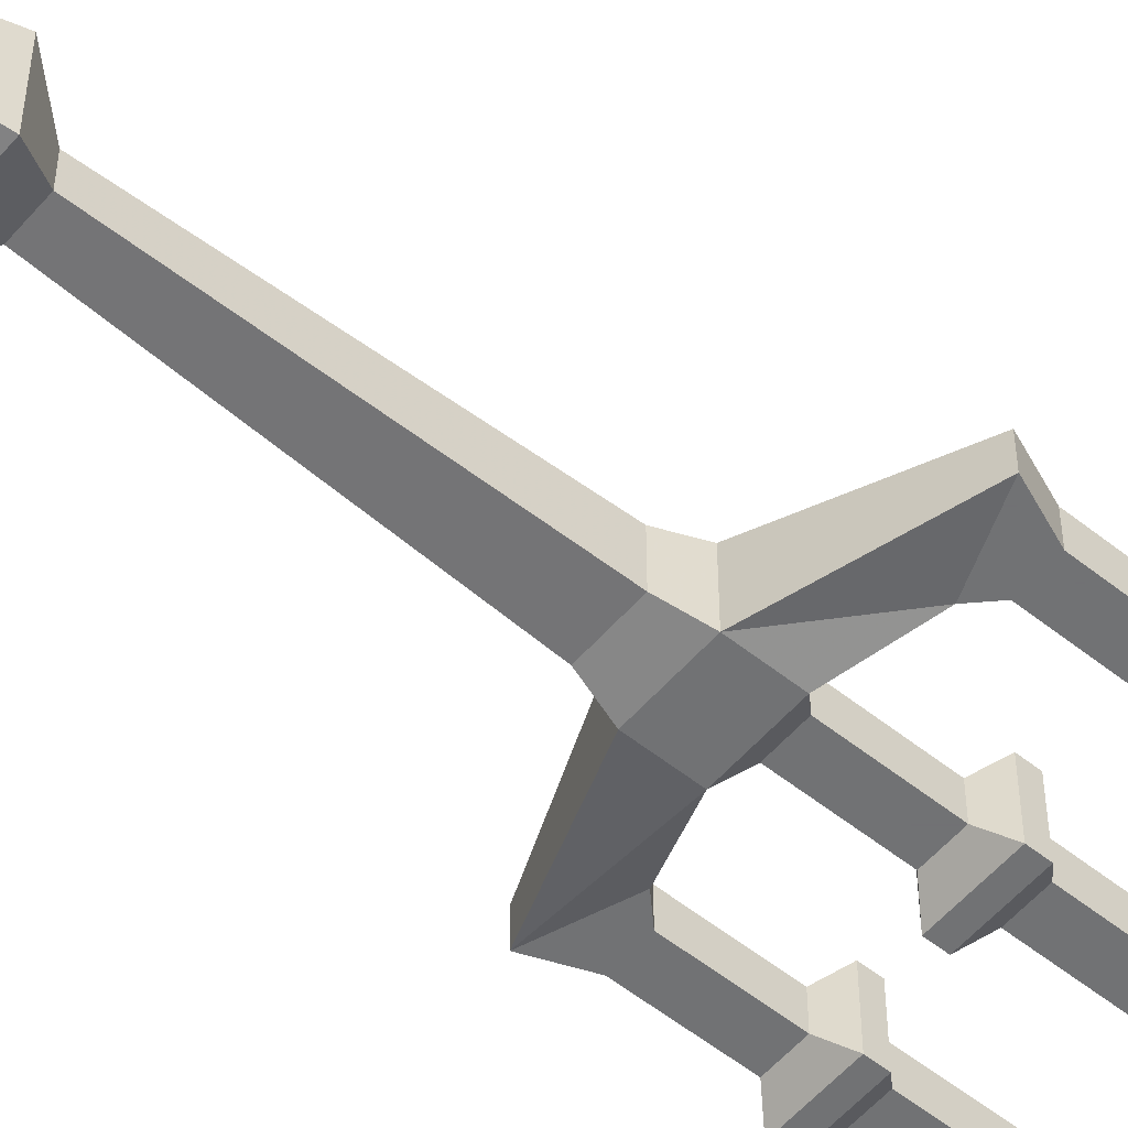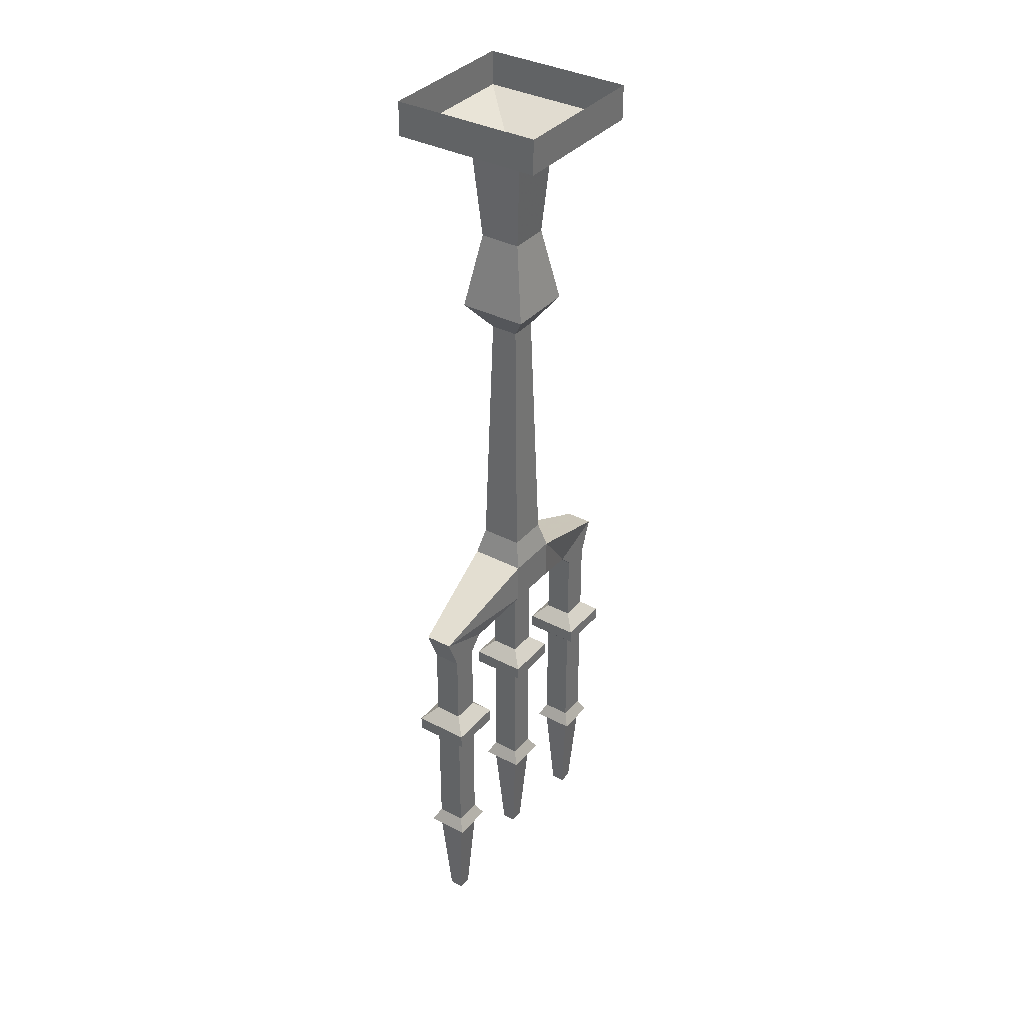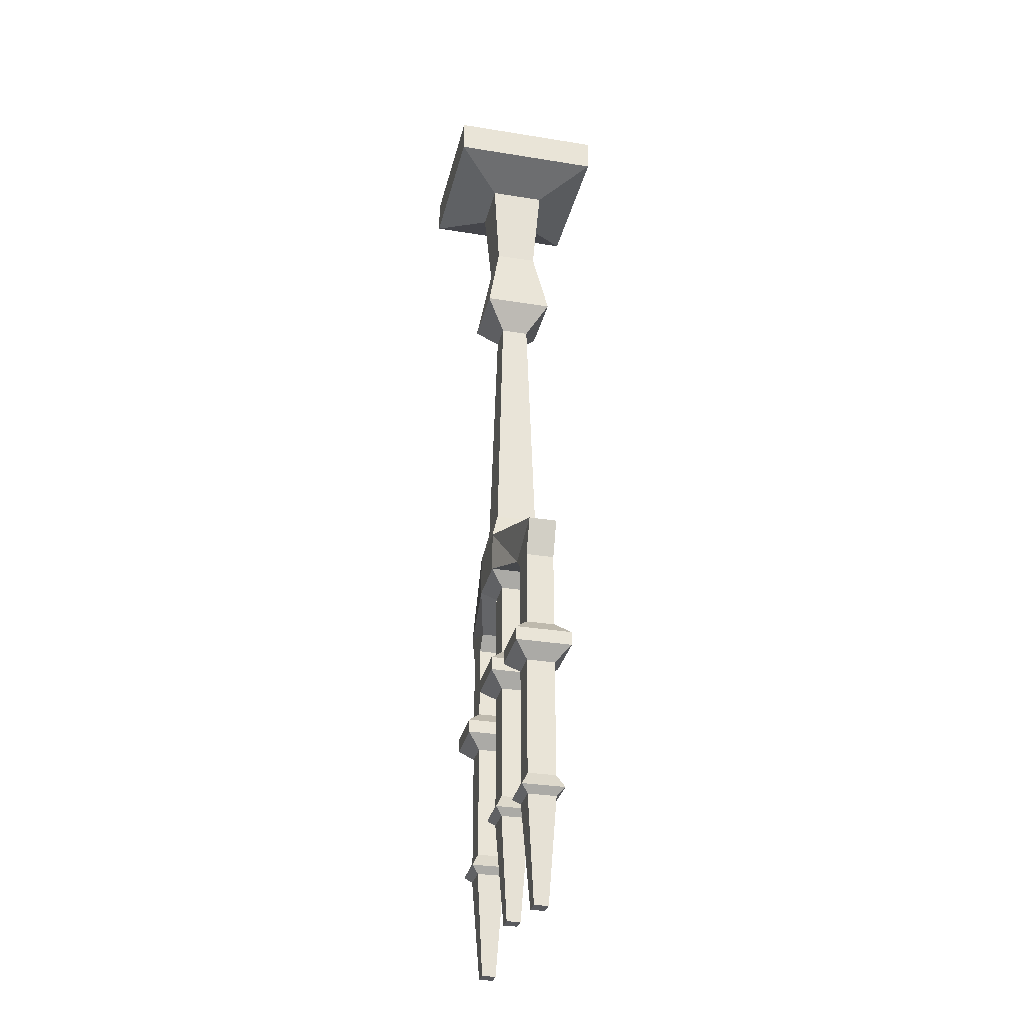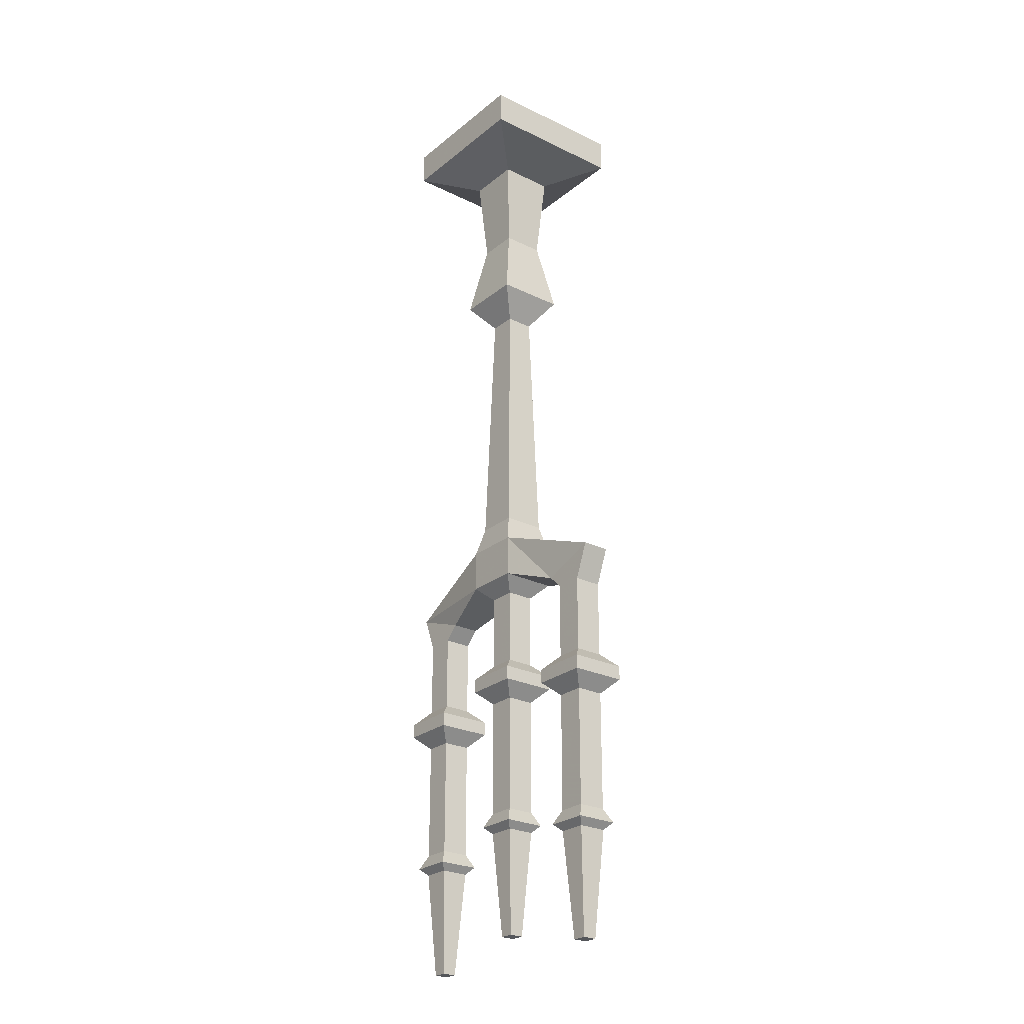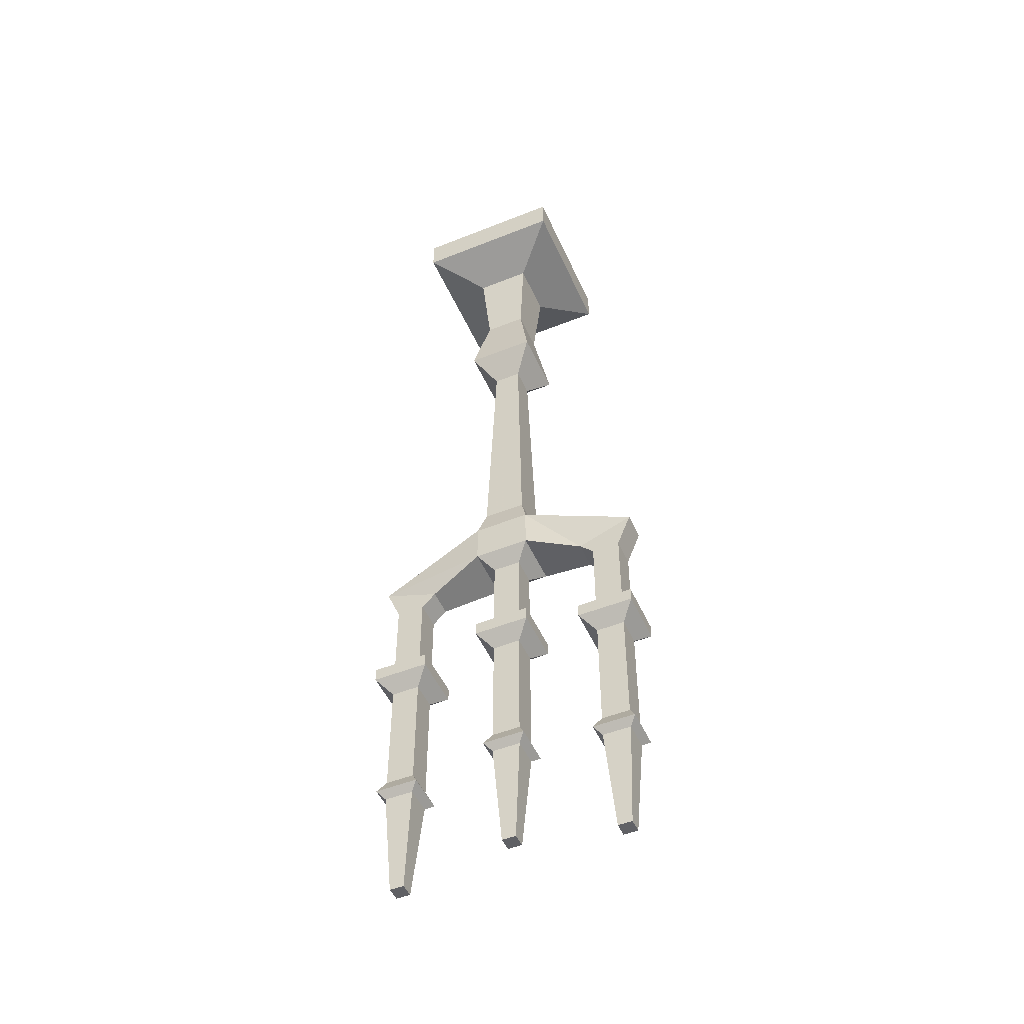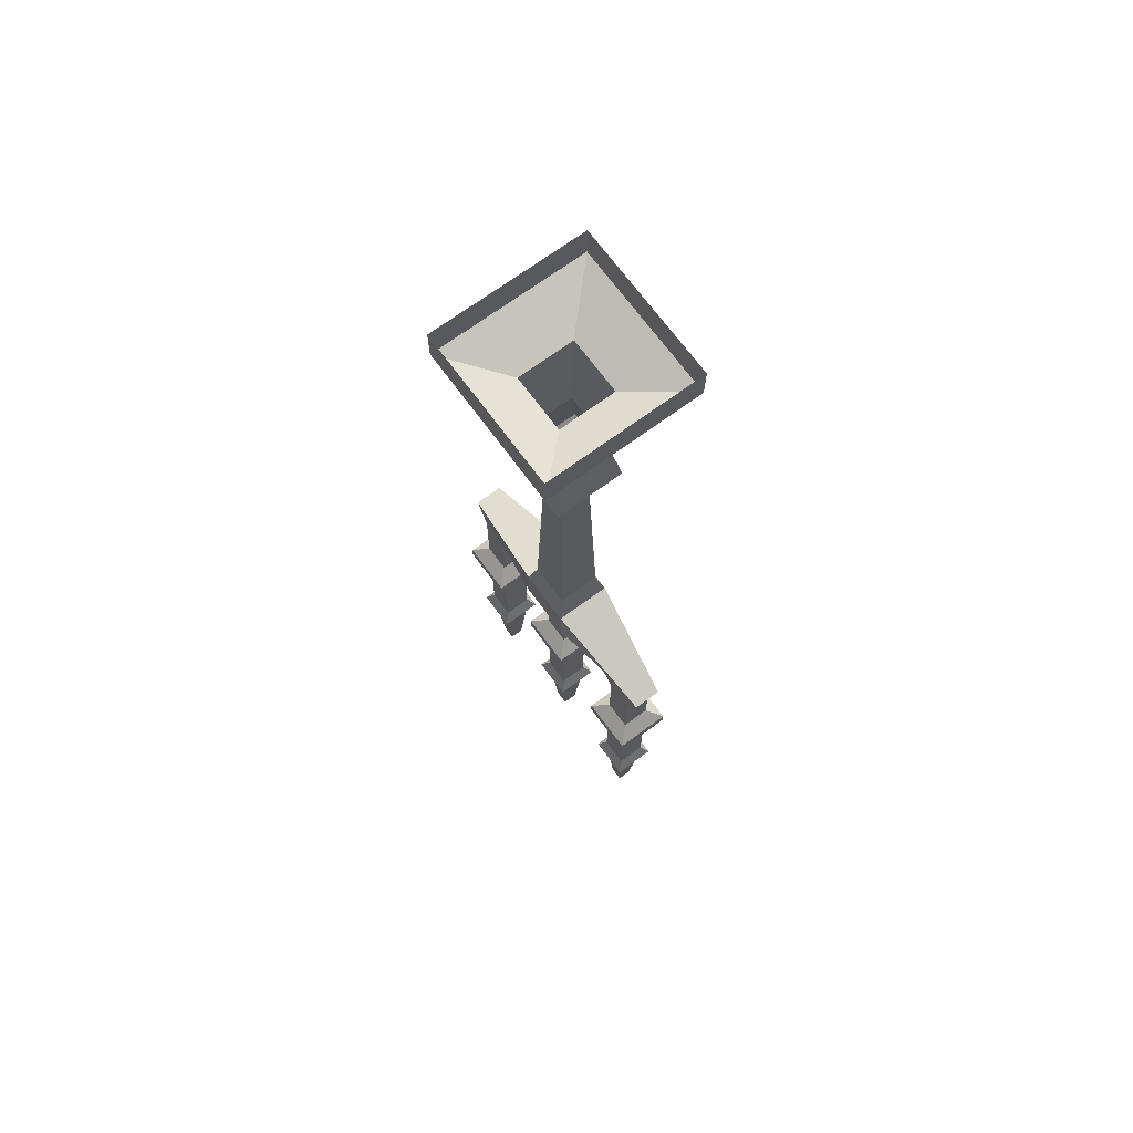
<metadata>
{"format":"obj","ext":"obj","renderer":"f3d","projection":"perspective","resolution":1024,"background":"white","views":[{"elev":-55.4,"azim":-130.0,"up":"+Z"},{"elev":35.7,"azim":124.7,"up":"+Y"},{"elev":-31.2,"azim":77.0,"up":"+Y"},{"elev":-25.4,"azim":-128.1,"up":"+Y"},{"elev":-50.2,"azim":-156.3,"up":"+Y"},{"elev":70.5,"azim":-126.3,"up":"+Y"}]}
</metadata>
<code>
v -0.02344 -0.1641 -0.02344
v -0.03125 -0.0625 0.03125
v -0.03125 -0.0625 -0.03125
v 0.02344 -0.1641 -0.02344
v 0.03906 -0.25 -0.03906
v -0.03906 -0.25 -0.03906
v -0.02344 -0.1641 0.02344
v 0.03125 -0.0625 0.03125
v 0.08594 -0.03906 0.08594
v -0.08594 -0.03906 0.08594
v -0.08594 -0.03906 -0.08594
v 0.03125 -0.0625 -0.03125
v 0.02344 -0.1641 0.02344
v 0.03906 -0.25 0.03906
v 0.01562 -0.2812 0.01562
v 0.01562 -0.2812 -0.01562
v -0.01562 -0.2812 -0.01562
v -0.03906 -0.25 0.03906
v 0.08594 -0.03906 -0.08594
v 0.08594 0 -0.08594
v 0.08594 0 0.08594
v -0.08594 0 0.08594
v -0.08594 0 -0.08594
v -0.01562 -0.2812 0.01562
v -0.02344 -0.5703 0.02344
v 0.02344 -0.5703 0.02344
v 0.02344 -0.5703 -0.02344
v -0.02344 -0.5703 -0.02344
v -0.03125 -0.6016 -0.03125
v -0.03125 -0.6016 0.03125
v 0.03125 -0.6016 0.03125
v 0.03125 -0.6016 -0.03125
v 0.03125 -0.6484 -0.03125
v -0.03125 -0.6484 -0.03125
v -0.09375 -0.6719 -0.01562
v -0.1562 -0.6484 -0.01562
v -0.1562 -0.6484 0.01562
v -0.03125 -0.6484 0.03125
v 0.03125 -0.6484 0.03125
v 0.09375 -0.6719 0.01562
v 0.1562 -0.6484 0.01562
v 0.1562 -0.6484 -0.01562
v 0.09375 -0.6719 -0.01562
v 0.01562 -0.6641 0.01562
v 0.01562 -0.6641 -0.01562
v -0.01562 -0.6641 -0.01562
v -0.09375 -0.6719 0.01562
v -0.1094 -0.6875 0.01562
v -0.1094 -0.6875 -0.01562
v -0.1406 -0.6875 -0.01562
v -0.1406 -0.6875 0.01562
v -0.01562 -0.6641 0.01562
v -0.01562 -0.75 0.01562
v 0.01562 -0.75 0.01562
v 0.01562 -0.75 -0.01562
v -0.01562 -0.75 -0.01562
v -0.03125 -0.7656 -0.03125
v -0.03125 -0.7656 0.03125
v 0.03125 -0.7656 0.03125
v 0.03125 -0.7656 -0.03125
v 0.03125 -0.7812 -0.03125
v -0.03125 -0.7812 -0.03125
v -0.03125 -0.7812 0.03125
v 0.03125 -0.7812 0.03125
v 0.01562 -0.7969 0.01562
v 0.01562 -0.7969 -0.01562
v -0.01562 -0.7969 -0.01562
v -0.01562 -0.7969 0.01562
v -0.01562 -0.9297 0.01562
v 0.01562 -0.9297 0.01562
v 0.01562 -0.9297 -0.01562
v -0.01562 -0.9297 -0.01562
v -0.02344 -0.9453 -0.02344
v -0.02344 -0.9453 0.02344
v 0.02344 -0.9453 0.02344
v 0.02344 -0.9453 -0.02344
v 0.01562 -0.9531 -0.01562
v -0.01562 -0.9531 -0.01562
v -0.01562 -0.9531 0.01562
v 0.01562 -0.9531 0.01562
v 0.007812 -1.07 0.007812
v 0.007812 -1.07 -0.007812
v -0.007812 -1.07 -0.007812
v -0.007812 -1.07 0.007812
v 0.1406 -0.6875 -0.01562
v 0.1094 -0.6875 -0.01562
v 0.1406 -0.6875 0.01562
v 0.1406 -0.7734 0.01562
v 0.1406 -0.7734 -0.01562
v 0.1094 -0.7734 -0.01562
v 0.1094 -0.6875 0.01562
v 0.1094 -0.7734 0.01562
v 0.09375 -0.7891 0.03125
v 0.1562 -0.7891 0.03125
v 0.1562 -0.7891 -0.03125
v 0.09375 -0.7891 -0.03125
v -0.1406 -0.7734 0.01562
v -0.1094 -0.7734 0.01562
v -0.1094 -0.7734 -0.01562
v -0.1406 -0.7734 -0.01562
v -0.1562 -0.7891 -0.03125
v -0.1562 -0.7891 0.03125
v -0.09375 -0.7891 0.03125
v -0.09375 -0.7891 -0.03125
v -0.09375 -0.8047 -0.03125
v -0.1562 -0.8047 -0.03125
v -0.1562 -0.8047 0.03125
v -0.09375 -0.8047 0.03125
v -0.1094 -0.8203 0.01562
v -0.1094 -0.8203 -0.01562
v -0.1406 -0.8203 -0.01562
v -0.1406 -0.8203 0.01562
v -0.1406 -0.9531 0.01562
v -0.1094 -0.9531 0.01562
v -0.1094 -0.9531 -0.01562
v -0.1406 -0.9531 -0.01562
v -0.1484 -0.9688 -0.02344
v -0.1484 -0.9688 0.02344
v -0.1016 -0.9688 0.02344
v -0.1016 -0.9688 -0.02344
v -0.1094 -0.9766 -0.01562
v -0.1406 -0.9766 -0.01562
v -0.1406 -0.9766 0.01562
v -0.1094 -0.9766 0.01562
v -0.1172 -1.094 0.007812
v -0.1172 -1.094 -0.007812
v -0.1328 -1.094 -0.007812
v -0.1328 -1.094 0.007812
v 0.09375 -0.8047 -0.03125
v 0.09375 -0.8047 0.03125
v 0.1562 -0.8047 0.03125
v 0.1562 -0.8047 -0.03125
v 0.1406 -0.8203 -0.01562
v 0.1094 -0.8203 -0.01562
v 0.1094 -0.8203 0.01562
v 0.1406 -0.8203 0.01562
v 0.1406 -0.9531 0.01562
v 0.1406 -0.9531 -0.01562
v 0.1094 -0.9531 -0.01562
v 0.1094 -0.9531 0.01562
v 0.1016 -0.9688 0.02344
v 0.1484 -0.9688 0.02344
v 0.1484 -0.9688 -0.02344
v 0.1016 -0.9688 -0.02344
v 0.1094 -0.9766 -0.01562
v 0.1094 -0.9766 0.01562
v 0.1406 -0.9766 0.01562
v 0.1406 -0.9766 -0.01562
v 0.1328 -1.094 -0.007812
v 0.1172 -1.094 -0.007812
v 0.1172 -1.094 0.007812
v 0.1328 -1.094 0.007812
f 1 2 3
f 1 3 4
f 1 7 2
f 2 7 8
f 3 12 4
f 4 12 13
f 7 13 8
f 8 13 12
f 15 24 25
f 15 25 26
f 15 26 16
f 16 26 27
f 16 27 17
f 17 27 28
f 17 28 24
f 24 28 25
f 25 28 29
f 25 29 30
f 25 30 26
f 26 30 31
f 26 31 27
f 27 31 32
f 27 32 28
f 28 32 29
f 29 32 33
f 29 33 34
f 29 34 35
f 29 35 36
f 29 36 30
f 30 36 37
f 30 37 38
f 30 38 31
f 31 38 39
f 31 39 40
f 31 40 41
f 31 41 32
f 32 41 42
f 32 42 33
f 33 42 43
f 33 43 39
f 33 39 44
f 33 44 45
f 33 45 34
f 34 45 46
f 34 46 38
f 34 38 47
f 34 47 35
f 35 47 48
f 35 48 49
f 35 49 36
f 36 49 50
f 36 50 37
f 37 50 51
f 37 51 47
f 37 47 38
f 39 38 52
f 39 52 44
f 44 52 53
f 44 53 54
f 44 54 45
f 45 54 55
f 45 55 46
f 46 55 56
f 46 56 52
f 46 52 38
f 52 56 53
f 65 68 69
f 65 69 70
f 65 70 66
f 66 70 71
f 66 71 67
f 67 71 72
f 67 72 68
f 68 72 69
f 43 42 85
f 43 85 86
f 43 86 40
f 43 40 39
f 42 41 87
f 42 87 85
f 85 87 88
f 85 88 89
f 85 89 86
f 86 89 90
f 86 90 91
f 86 91 40
f 40 91 41
f 41 91 87
f 87 91 92
f 87 92 88
f 90 92 91
f 47 51 48
f 48 51 97
f 48 97 98
f 48 98 49
f 49 98 99
f 49 99 50
f 50 99 100
f 50 100 51
f 51 100 97
f 109 112 113
f 109 113 114
f 109 114 110
f 110 114 115
f 110 115 111
f 111 115 116
f 111 116 112
f 112 116 113
f 133 136 137
f 133 137 138
f 133 138 134
f 134 138 139
f 134 139 135
f 135 139 140
f 135 140 136
f 136 140 137
f 1 4 5
f 1 5 6
f 1 6 7
f 2 8 9
f 2 9 10
f 2 10 3
f 3 10 11
f 3 11 12
f 4 13 14
f 4 14 5
f 5 14 15
f 5 15 16
f 5 16 6
f 6 16 17
f 6 17 18
f 6 18 7
f 7 18 13
f 8 12 19
f 8 19 9
f 9 19 20
f 9 20 21
f 9 21 10
f 10 21 22
f 10 22 11
f 11 22 23
f 11 23 19
f 11 19 12
f 19 23 20
f 13 18 14
f 14 18 24
f 14 24 15
f 17 24 18
f 53 56 57
f 53 57 58
f 53 58 54
f 54 58 59
f 54 59 55
f 55 59 60
f 55 60 56
f 56 60 57
f 57 60 61
f 57 61 62
f 57 62 58
f 58 62 63
f 58 63 59
f 59 63 64
f 59 64 60
f 60 64 61
f 61 64 65
f 61 65 66
f 61 66 62
f 62 66 67
f 62 67 63
f 63 67 68
f 63 68 64
f 64 68 65
f 69 72 73
f 69 73 74
f 69 74 70
f 70 74 75
f 70 75 71
f 71 75 76
f 71 76 72
f 72 76 73
f 73 76 77
f 73 77 78
f 73 78 74
f 74 78 79
f 74 79 75
f 75 79 80
f 75 80 76
f 76 80 77
f 88 92 93
f 88 93 94
f 88 94 89
f 89 94 95
f 89 95 90
f 90 95 96
f 90 96 92
f 97 100 101
f 97 101 102
f 97 102 98
f 98 102 103
f 98 103 99
f 99 103 104
f 99 104 100
f 100 104 101
f 101 104 105
f 101 105 106
f 101 106 102
f 102 106 107
f 102 107 103
f 103 107 108
f 103 108 104
f 104 108 105
f 105 108 109
f 105 109 110
f 105 110 106
f 106 110 111
f 106 111 107
f 107 111 112
f 107 112 108
f 108 112 109
f 113 116 117
f 113 117 118
f 113 118 114
f 114 118 119
f 114 119 115
f 115 119 120
f 115 120 116
f 116 120 117
f 117 120 121
f 117 121 122
f 117 122 118
f 118 122 123
f 118 123 119
f 119 123 124
f 119 124 120
f 120 124 121
f 92 96 93
f 93 96 129
f 93 129 130
f 93 130 94
f 94 130 131
f 94 131 95
f 95 131 132
f 95 132 96
f 96 132 129
f 129 132 133
f 129 133 134
f 129 134 130
f 130 134 135
f 130 135 131
f 131 135 136
f 131 136 132
f 132 136 133
f 137 140 141
f 137 141 142
f 137 142 138
f 138 142 143
f 138 143 139
f 139 143 144
f 139 144 140
f 140 144 141
f 141 144 145
f 141 145 146
f 141 146 142
f 142 146 147
f 142 147 143
f 143 147 148
f 143 148 144
f 144 148 145
f 77 80 81
f 77 81 82
f 77 82 78
f 78 82 83
f 78 83 79
f 79 83 84
f 79 84 80
f 80 84 81
f 81 84 83
f 81 83 82
f 121 124 125
f 121 125 126
f 121 126 122
f 122 126 127
f 122 127 123
f 123 127 128
f 123 128 124
f 124 128 125
f 125 128 127
f 125 127 126
f 145 148 149
f 145 149 150
f 145 150 146
f 146 150 151
f 146 151 147
f 147 151 152
f 147 152 148
f 148 152 149
f 149 152 150
f 150 152 151

</code>
